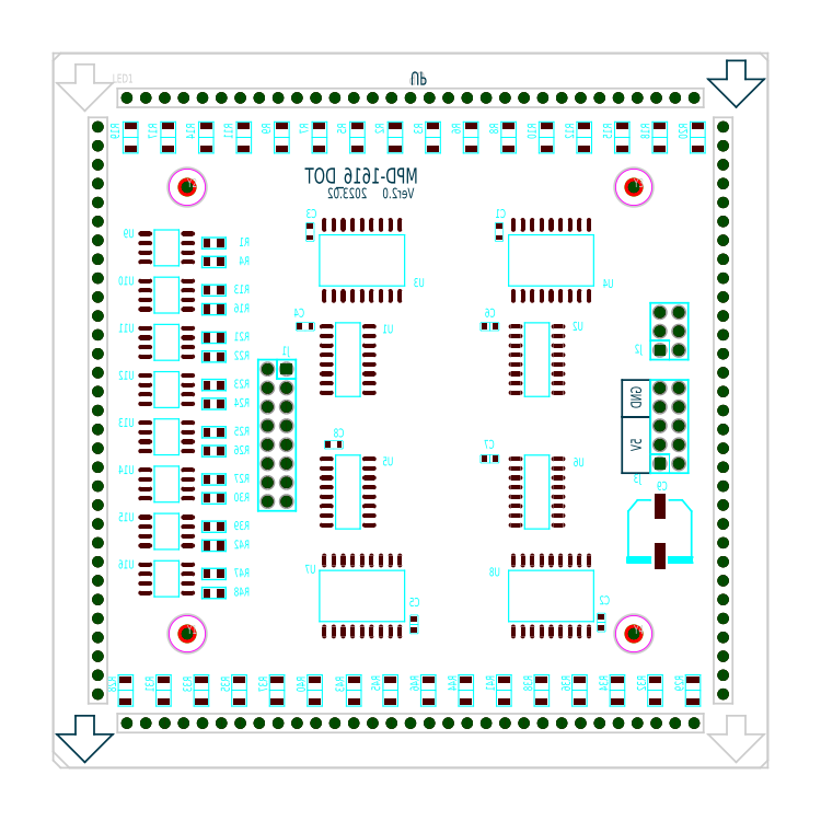
<metadata>
{"format":"dxf","ext":"dxf","renderer":"ezdxf+matplotlib","layout":"modelspace","background":"white","min_lineweight":24,"dpi":150}
</metadata>
<code>
0
SECTION
2
ENTITIES
999
*** POWERPCB  DBLAYER ***
0
INSERT
2
DBLAYERS
8
0
10
0
20
0
999
*** POWERPCB  BOARD ***
0
INSERT
2
BOARD_13
8
0
10
-18
20
-15.46
999
*** POWERPCB  2DLINE ***
0
INSERT
2
DRAWING_23
8
0
10
62.23
20
34.29
0
INSERT
2
DRAWING_24
8
0
10
62.17
20
29.15
999
*** POWERPCB  COPPER ***
0
INSERT
2
COPPER_18
8
0
10
-12.5
20
79
0
INSERT
2
COPPER_19
8
0
10
75
20
-8.5
0
INSERT
2
COPPER_20
8
0
10
75
20
79.5
0
INSERT
2
COPPER_21
8
0
10
-12.5
20
-8.5
999
*** POWERPCB  FREE TEXT ***
0
TEXT
8
TEXT_29
10
31
20
60.5
40
2.1
1
MPD-1616_DOT
71
2
41
0.75
7
W0$254
0
TEXT
8
TEXT_29
10
30.5
20
58.5
40
1.4
1
Ver2     2023
71
2
41
0.75
7
W0$254
0
TEXT
8
TEXT_26
10
32
20
75.5
40
1.778
1
UP
50
180
41
0.75
7
W0$254
0
TEXT
8
TEXT_29
10
30
20
75.5
40
1.778
1
UP
71
2
50
180
41
0.75
7
W0$254
0
TEXT
8
TEXT_29
10
61
20
26.25
40
1.4
1
5V
71
2
50
90
41
0.75
7
W0$254
0
TEXT
8
TEXT_29
10
61
20
33.25
40
1.4
1
GND
71
2
50
90
41
0.75
7
W0$254
999
*** POWERPCB  COMPONENT ***
0
INSERT
2
PART_BOT_0
8
0
10
41.91
20
53.98
50
-270
41
-1
0
INSERT
2
PART_BOT_1
8
0
10
55.63
20
1.524
50
-90
41
-1
0
INSERT
2
PART_BOT_2
8
0
10
16.51
20
53.98
50
-270
41
-1
0
INSERT
2
PART_BOT_3
8
0
10
15.88
20
41.27
41
-1
0
INSERT
2
PART_BOT_4
8
0
10
30.48
20
1.27
50
-90
41
-1
0
INSERT
2
PART_BOT_5
8
0
10
40.64
20
41.27
41
-1
0
INSERT
2
PART_BOT_6
8
0
10
40.64
20
23.5
41
-1
0
INSERT
2
PART_BOT_7
8
0
10
19.68
20
25.4
50
-180
41
-1
0
INSERT
2
PART_BOT_8
8
0
10
63.5
20
17.14
50
-270
41
-1
0
INSERT
2
PART_BOT_9
8
0
10
63.5
20
38.1
50
-180
41
-1
0
INSERT
2
PART_BOT_10
8
0
10
63.5
20
22.86
50
-180
41
-1
0
INSERT
2
PART_BOT_11
8
0
10
3.59
20
52.48
50
-180
41
-1
0
INSERT
2
PART_BOT_12
8
0
10
3.59
20
46.13
50
-180
41
-1
0
INSERT
2
PART_BOT_13
8
0
10
3.59
20
43.59
50
-180
41
-1
0
INSERT
2
PART_BOT_14
8
0
10
3.59
20
39.78
50
-180
41
-1
0
INSERT
2
PART_BOT_15
8
0
10
3.59
20
37.24
50
-180
41
-1
0
INSERT
2
PART_BOT_16
8
0
10
3.59
20
33.44
50
-180
41
-1
0
INSERT
2
PART_BOT_17
8
0
10
3.59
20
30.89
50
-180
41
-1
0
INSERT
2
PART_BOT_18
8
0
10
3.59
20
27.09
50
-180
41
-1
0
INSERT
2
PART_BOT_19
8
0
10
3.59
20
24.55
50
-180
41
-1
0
INSERT
2
PART_BOT_20
8
0
10
3.59
20
20.73
50
-180
41
-1
0
INSERT
2
PART_BOT_21
8
0
10
-8.255
20
-7.62
41
-1
0
INSERT
2
PART_BOT_22
8
0
10
67.94
20
-7.62
50
-180
41
-1
0
INSERT
2
PART_BOT_23
8
0
10
3.59
20
18.2
50
-180
41
-1
0
INSERT
2
PART_BOT_24
8
0
10
-3.175
20
-7.62
41
-1
0
INSERT
2
PART_BOT_25
8
0
10
62.87
20
-7.62
50
-180
41
-1
0
INSERT
2
PART_BOT_26
8
0
10
1.905
20
-7.62
41
-1
0
INSERT
2
PART_BOT_27
8
0
10
57.78
20
-7.62
50
-180
41
-1
0
INSERT
2
PART_BOT_28
8
0
10
6.985
20
-7.62
41
-1
0
INSERT
2
PART_BOT_29
8
0
10
52.7
20
-7.62
50
-180
41
-1
0
INSERT
2
PART_BOT_30
8
0
10
12.06
20
-7.62
41
-1
0
INSERT
2
PART_BOT_31
8
0
10
47.62
20
-7.62
50
-180
41
-1
0
INSERT
2
PART_BOT_32
8
0
10
3.59
20
14.38
50
-180
41
-1
0
INSERT
2
PART_BOT_33
8
0
10
3.59
20
49.95
50
-180
41
-1
0
INSERT
2
PART_BOT_34
8
0
10
17.14
20
-7.62
41
-1
0
INSERT
2
PART_BOT_35
8
0
10
42.55
20
-7.62
50
-180
41
-1
0
INSERT
2
PART_BOT_36
8
0
10
3.59
20
11.85
50
-180
41
-1
0
INSERT
2
PART_BOT_37
8
0
10
22.38
20
-7.62
41
-1
0
INSERT
2
PART_BOT_38
8
0
10
37.47
20
-7.62
50
-180
41
-1
0
INSERT
2
PART_BOT_39
8
0
10
27.3
20
-7.62
41
-1
0
INSERT
2
PART_BOT_40
8
0
10
32.38
20
-7.62
50
-180
41
-1
0
INSERT
2
PART_BOT_41
8
0
10
3.59
20
8.035
50
-180
41
-1
0
INSERT
2
PART_BOT_42
8
0
10
3.59
20
5.495
50
-180
41
-1
0
INSERT
2
PART_BOT_43
8
0
10
21.59
20
36.83
50
-270
41
-1
0
INSERT
2
PART_BOT_44
8
0
10
-2.76
20
45.5
50
-270
41
-1
0
INSERT
2
PART_BOT_45
8
0
10
-2.76
20
39.15
50
-270
41
-1
0
INSERT
2
PART_BOT_46
8
0
10
-2.76
20
32.8
50
-270
41
-1
0
INSERT
2
PART_BOT_47
8
0
10
-2.76
20
26.45
50
-270
41
-1
0
INSERT
2
PART_BOT_48
8
0
10
-2.76
20
20.1
50
-270
41
-1
0
INSERT
2
PART_BOT_49
8
0
10
-2.76
20
13.75
50
-270
41
-1
0
INSERT
2
PART_BOT_50
8
0
10
-2.76
20
7.4
50
-270
41
-1
0
INSERT
2
PART_BOT_51
8
0
10
46.99
20
36.83
50
-270
41
-1
0
INSERT
2
PART_BOT_52
8
0
10
23.5
20
50.16
41
-1
0
INSERT
2
PART_BOT_53
8
0
10
48.9
20
50.16
41
-1
0
INSERT
2
PART_BOT_54
8
0
10
21.59
20
19.05
50
-270
41
-1
0
INSERT
2
PART_BOT_55
8
0
10
46.99
20
19.05
50
-270
41
-1
0
INSERT
2
PART_BOT_56
8
0
10
23.5
20
5.08
50
-180
41
-1
0
INSERT
2
PART_BOT_57
8
0
10
48.9
20
5.08
50
-180
41
-1
0
INSERT
2
PART_BOT_58
8
0
10
-2.76
20
51.85
50
-270
41
-1
0
INSERT
2
PART_TOP_59
8
0
10
30
20
30
0
INSERT
2
PART_BOT_60
8
0
10
13.34
20
35.56
41
-1
0
INSERT
2
PART_BOT_61
8
0
10
49.33
20
58.11
41
-1
0
INSERT
2
PART_BOT_62
8
0
10
-7.62
20
66.67
50
-180
41
-1
0
INSERT
2
PART_BOT_63
8
0
10
-2.54
20
66.67
50
-180
41
-1
0
INSERT
2
PART_BOT_64
8
0
10
2.54
20
66.67
50
-180
41
-1
0
INSERT
2
PART_BOT_65
8
0
10
7.62
20
66.67
50
-180
41
-1
0
INSERT
2
PART_BOT_66
8
0
10
12.7
20
66.67
50
-180
41
-1
0
INSERT
2
PART_BOT_67
8
0
10
17.78
20
66.67
50
-180
41
-1
0
INSERT
2
PART_BOT_68
8
0
10
22.86
20
66.67
50
-180
41
-1
0
INSERT
2
PART_BOT_69
8
0
10
27.94
20
66.67
50
-180
41
-1
0
INSERT
2
PART_BOT_70
8
0
10
33.02
20
66.67
41
-1
0
INSERT
2
PART_BOT_71
8
0
10
38.1
20
66.67
41
-1
0
INSERT
2
PART_BOT_72
8
0
10
43.18
20
66.67
41
-1
0
INSERT
2
PART_BOT_73
8
0
10
48.26
20
66.67
41
-1
0
INSERT
2
PART_BOT_74
8
0
10
53.34
20
66.67
41
-1
0
INSERT
2
PART_BOT_75
8
0
10
58.42
20
66.67
41
-1
0
INSERT
2
PART_BOT_76
8
0
10
68.58
20
66.67
41
-1
0
INSERT
2
PART_BOT_77
8
0
10
63.5
20
66.67
41
-1
0
INSERT
2
PART_TOP_78
8
0
10
0
20
60
0
INSERT
2
PART_TOP_79
8
0
10
60
20
60
0
INSERT
2
PART_TOP_80
8
0
10
60
20
0
0
INSERT
2
PART_TOP_81
8
0
10
0
20
0
999
*** POWERPCB  PCB PARAMETER ***
0
INSERT
2
PCB_PARAMS
8
0
10
0
20
0
0
ENDSEC
0
EOF

</code>
